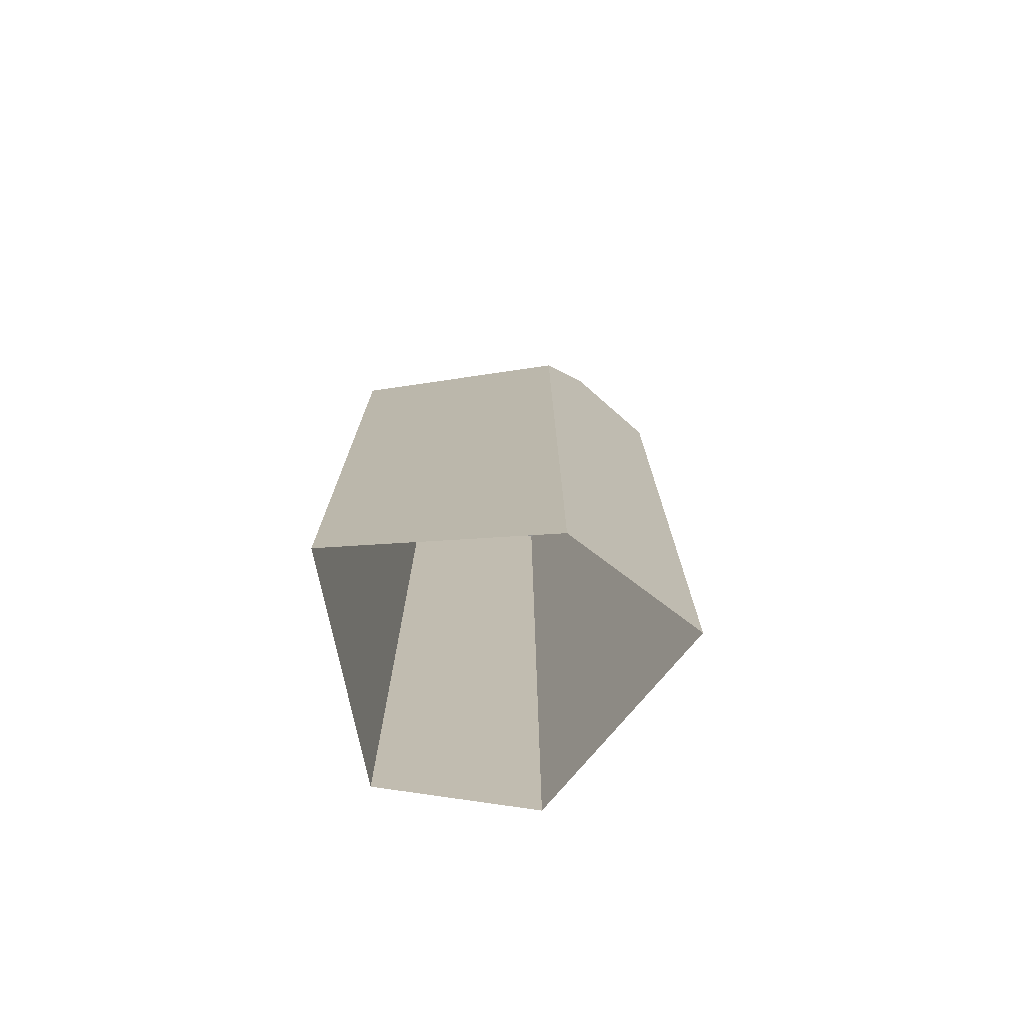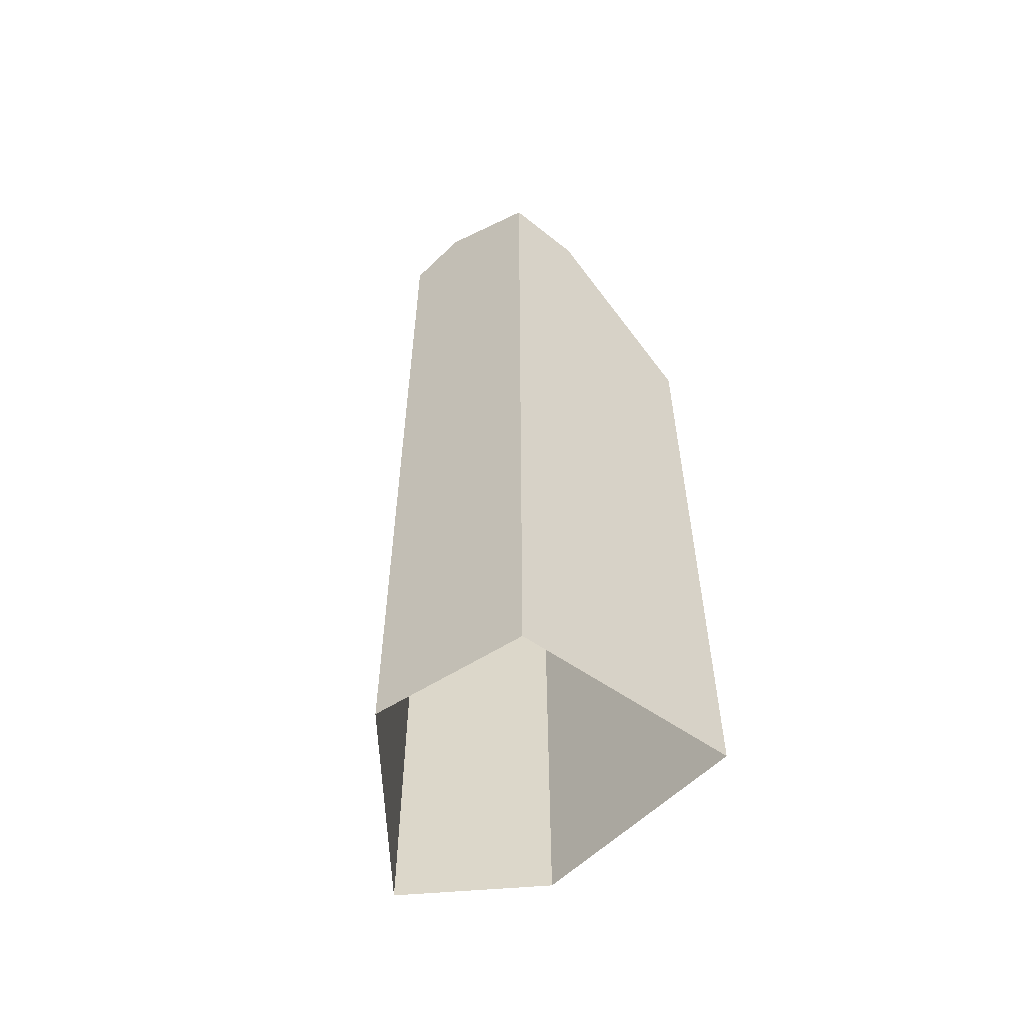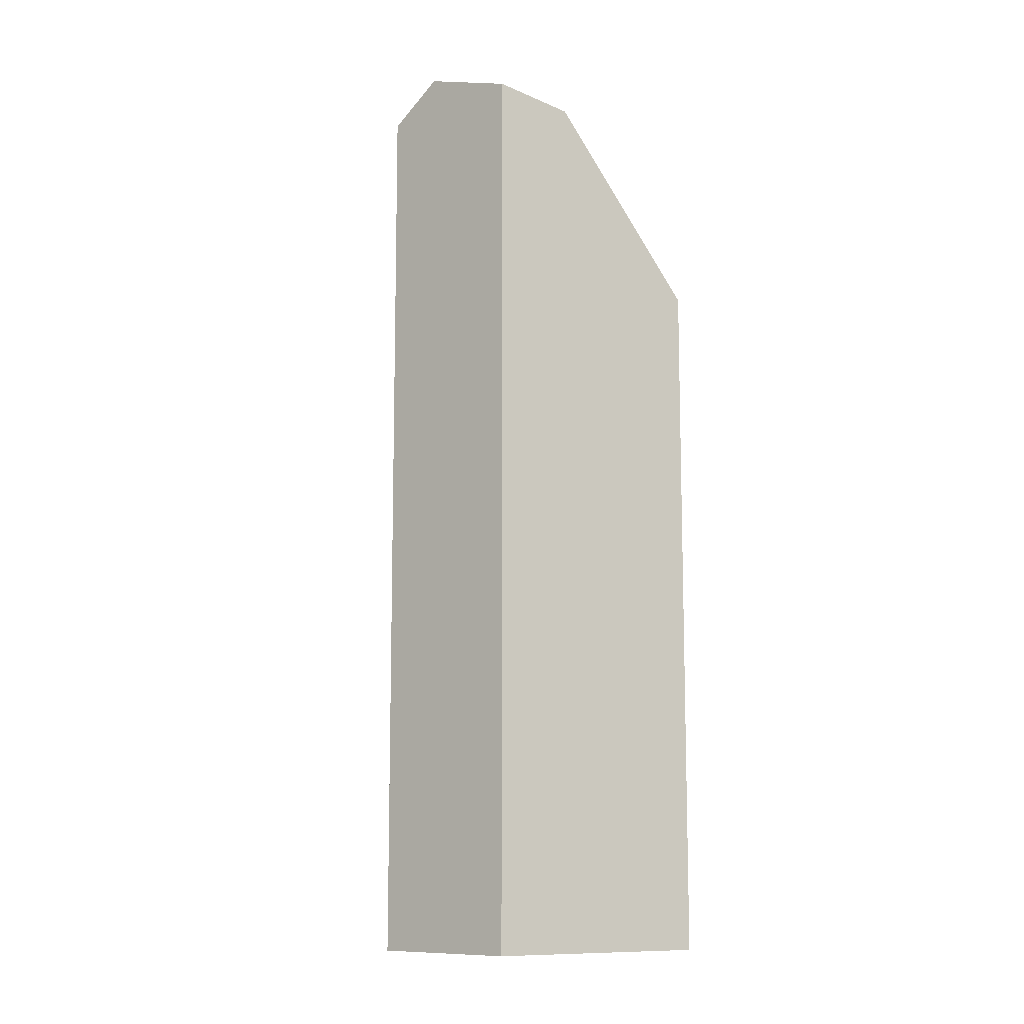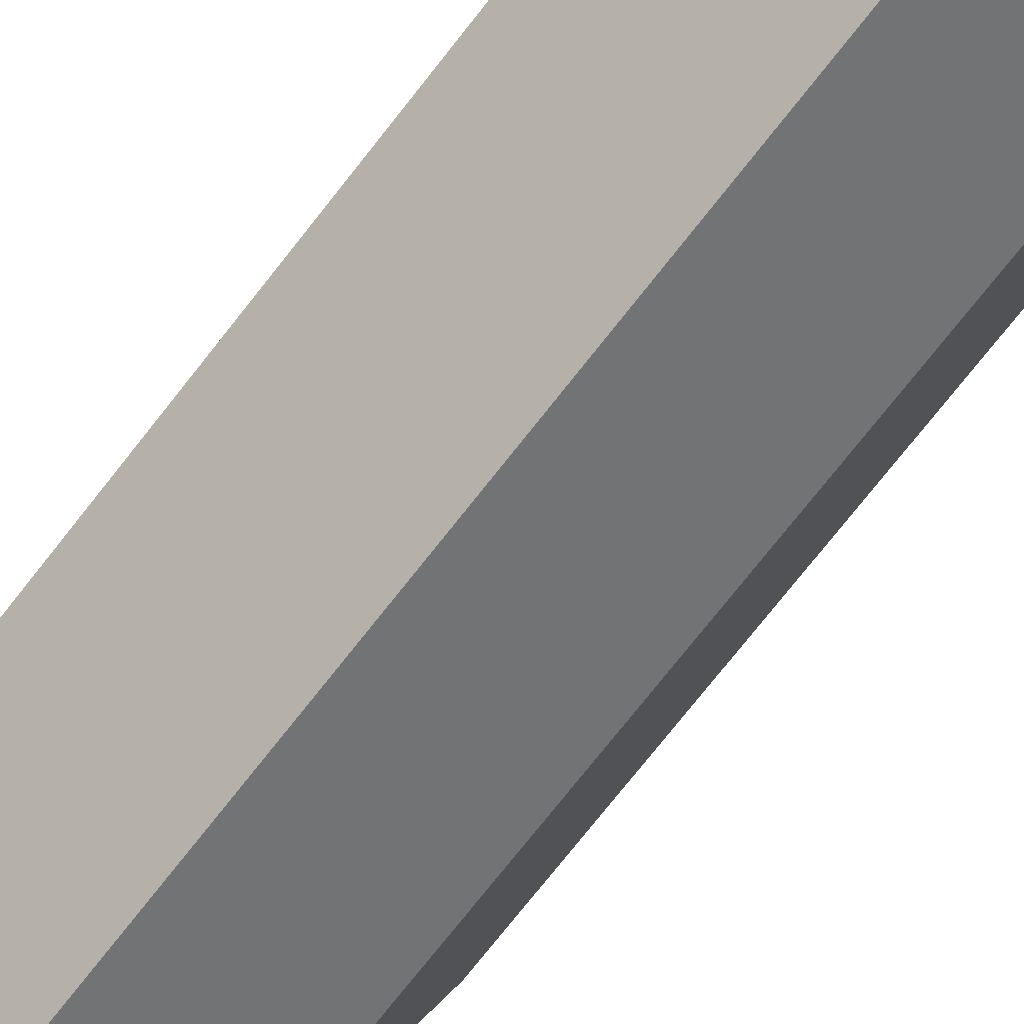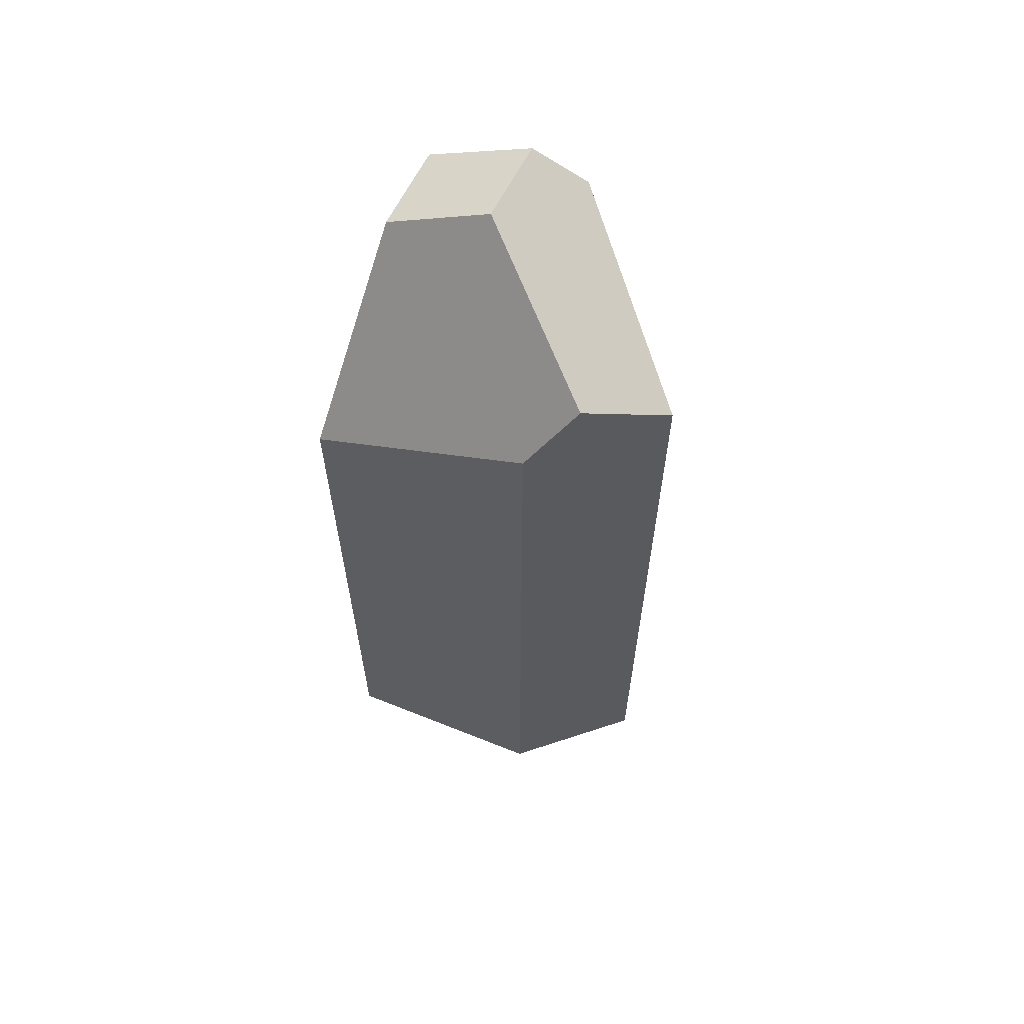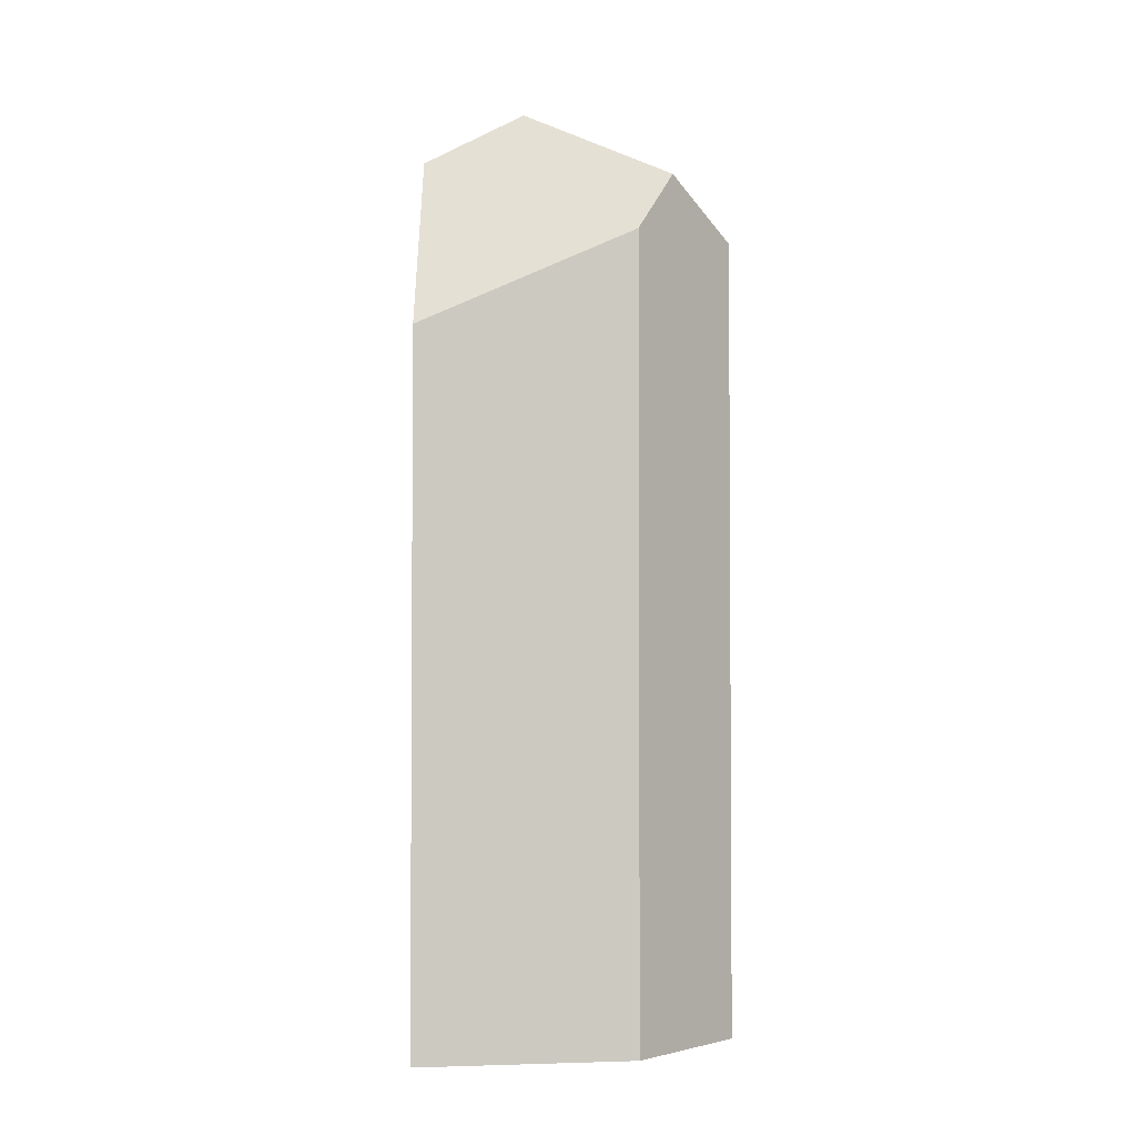
<metadata>
{"format":"obj","ext":"obj","renderer":"f3d","projection":"perspective","resolution":1024,"background":"white","views":[{"elev":-75.1,"azim":110.5,"up":"+Y"},{"elev":-57.6,"azim":-27.4,"up":"+Y"},{"elev":-10.5,"azim":-21.2,"up":"+Y"},{"elev":-75.6,"azim":-38.3,"up":"+Z"},{"elev":62.8,"azim":129.1,"up":"+Y"},{"elev":-2.7,"azim":98.4,"up":"+Y"}]}
</metadata>
<code>
v 0.3264 0 -0.3544
v -0.1836 0 -0.6774
v -0.1836 3.289 -0.6774
v 0.1394 3.514 -0.4737
v 0.3264 3.257 -0.3544
v -0.6197 0 0.08781
v -0.6197 3.66 0.08781
v -0.1836 3.289 -0.6774
v -0.1836 0 -0.6774
v 0.3264 3.257 -0.3544
v 0.5861 2.853 0.4963
v 0.5861 0 0.4963
v 0.3264 0 -0.3544
v -0.6197 3.66 0.08781
v -0.6197 0 0.08781
v -0.3159 0 0.6329
v -0.3159 3.691 0.6329
v -0.5108 3.818 0.2814
v -0.0009624 3.631 0.5845
v 0.5861 2.853 0.4963
v 0.3264 3.257 -0.3544
v 0.1394 3.514 -0.4737
v -0.1529 3.86 0.1882
v -0.0009624 3.631 0.5845
v -0.3159 3.691 0.6329
v -0.3159 0 0.6329
v 0.5861 0 0.4963
v 0.5861 2.853 0.4963
v -0.1529 3.86 0.1882
v -0.5108 3.818 0.2814
v -0.3159 3.691 0.6329
v -0.0009624 3.631 0.5845
v 0.1394 3.514 -0.4737
v -0.1836 3.289 -0.6774
v -0.6197 3.66 0.08781
v -0.1529 3.86 0.1882
v -0.5108 3.818 0.2814
g equalizer_crystal_0024
f 1 2 3
f 3 4 1
f 4 5 1
f 6 7 8
f 6 8 9
f 10 11 12
f 10 12 13
f 14 15 16
f 16 17 14
f 17 18 14
f 19 20 21
f 21 22 19
f 22 23 19
f 24 25 26
f 26 27 24
f 27 28 24
f 29 30 31
f 29 31 32
f 33 34 35
f 35 36 33
f 35 37 36

</code>
